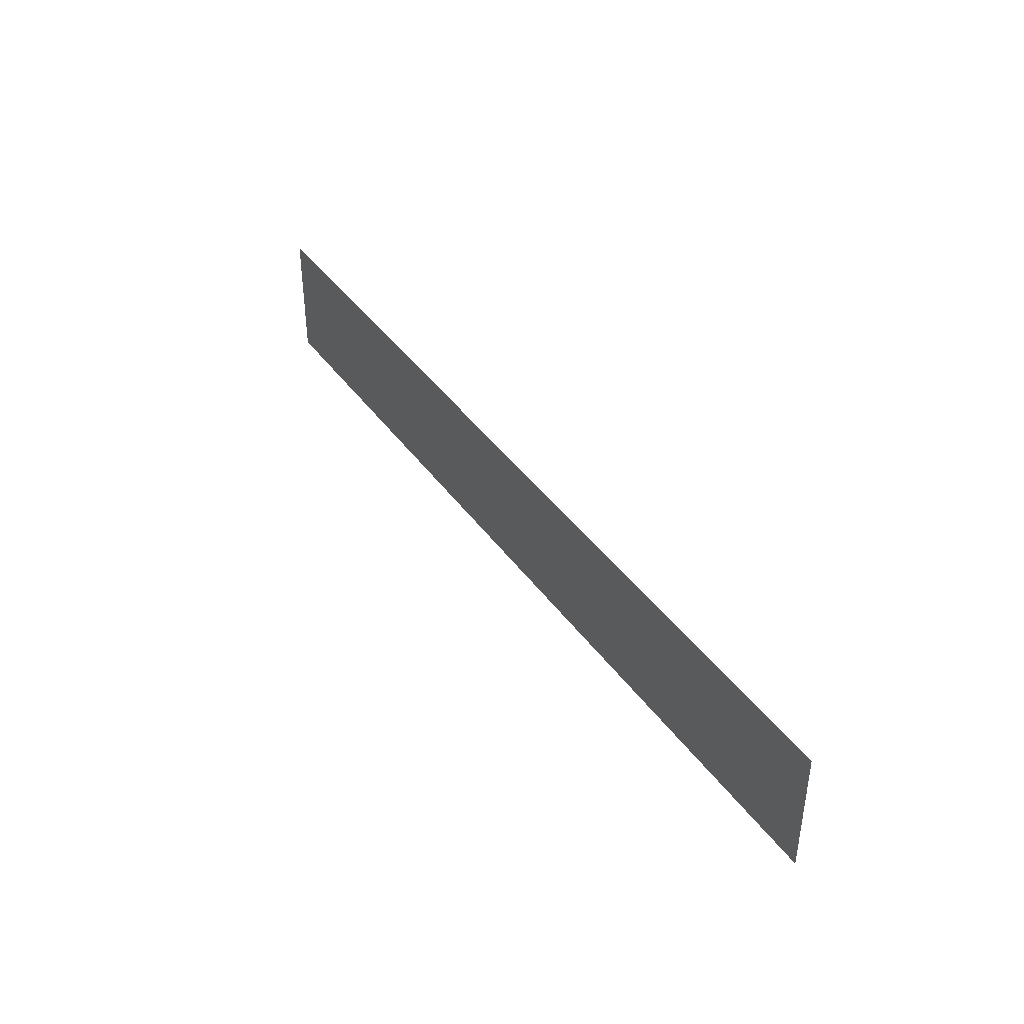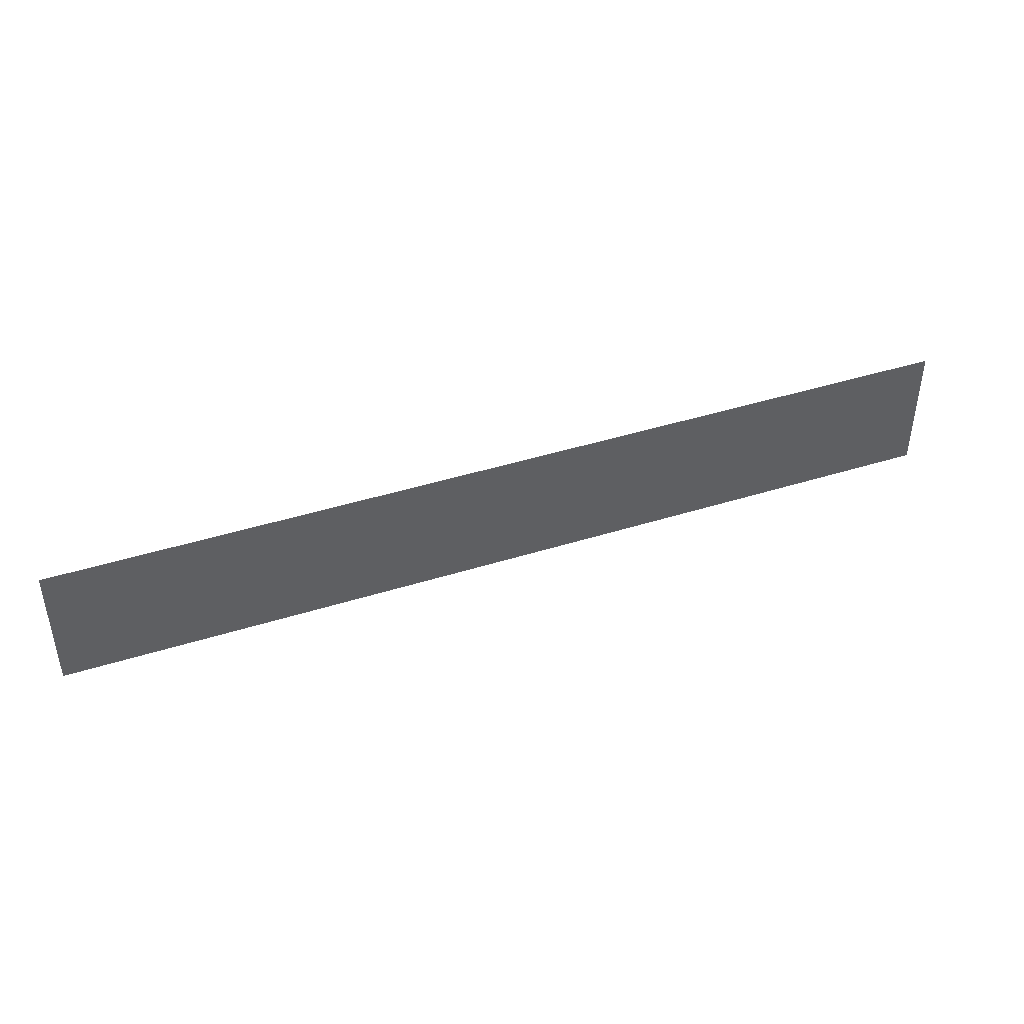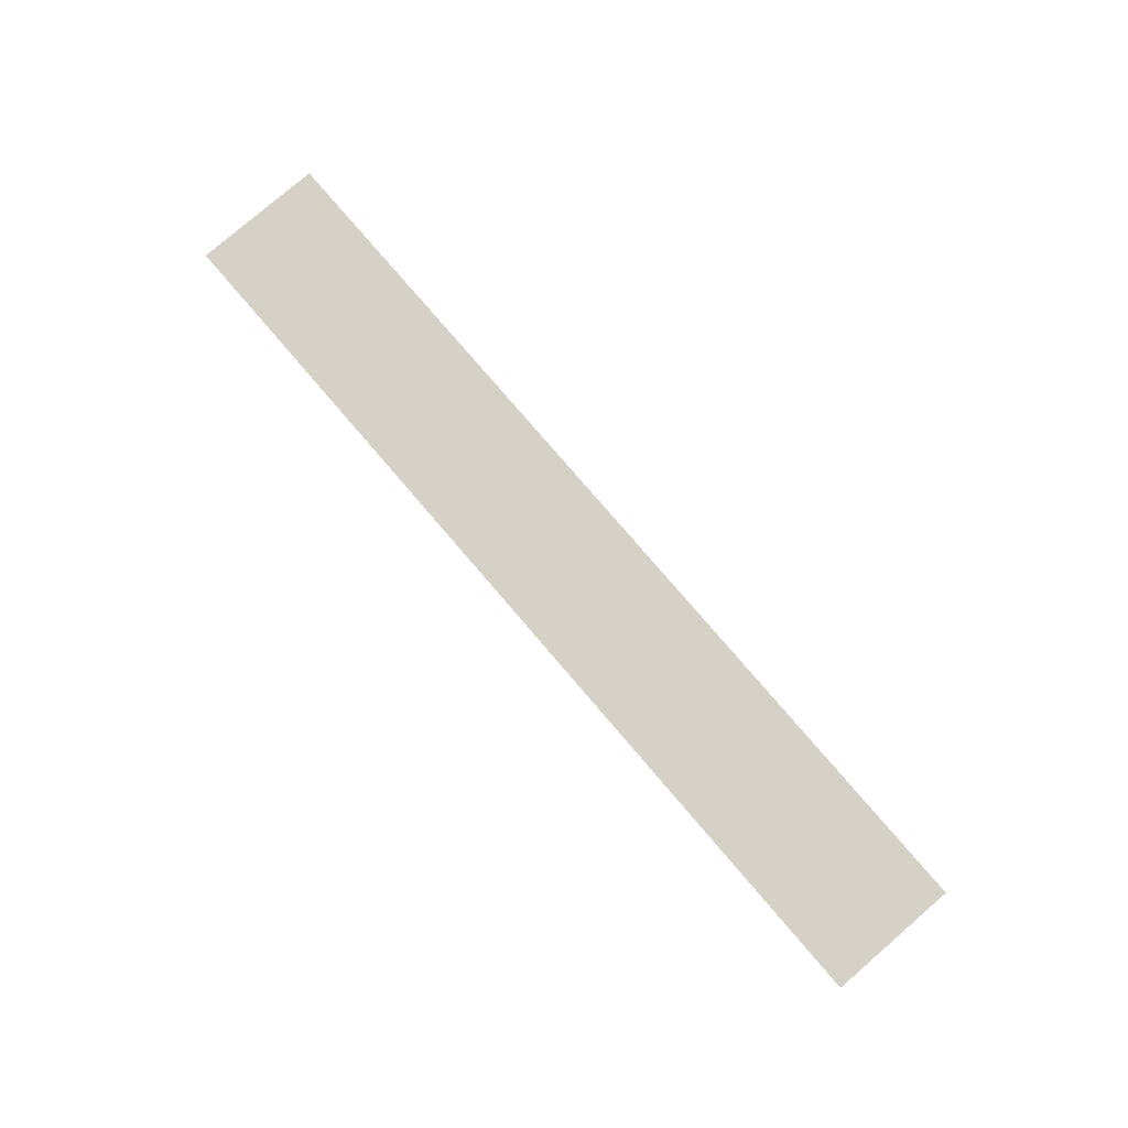
<metadata>
{"format":"obj","ext":"obj","renderer":"f3d","projection":"perspective","resolution":1024,"background":"white","views":[{"elev":40.2,"azim":-121.9,"up":"+Y"},{"elev":43.0,"azim":-20.5,"up":"+Y"},{"elev":79.2,"azim":-130.7,"up":"+Z"}]}
</metadata>
<code>
o Plane
v -3.985 2.182 0
v 3.985 2.182 0
v -3.985 3.31 0
v 3.985 3.31 0
f 1 2 4 3

</code>
